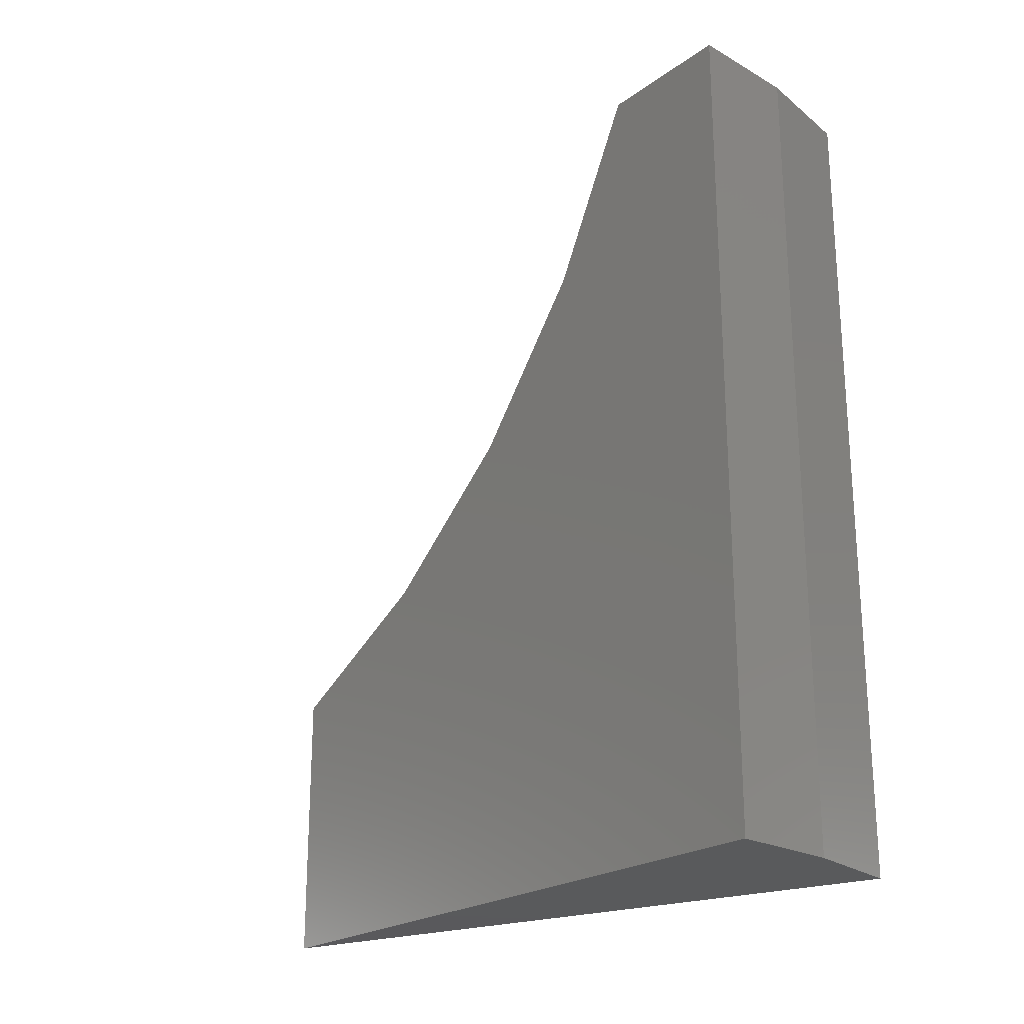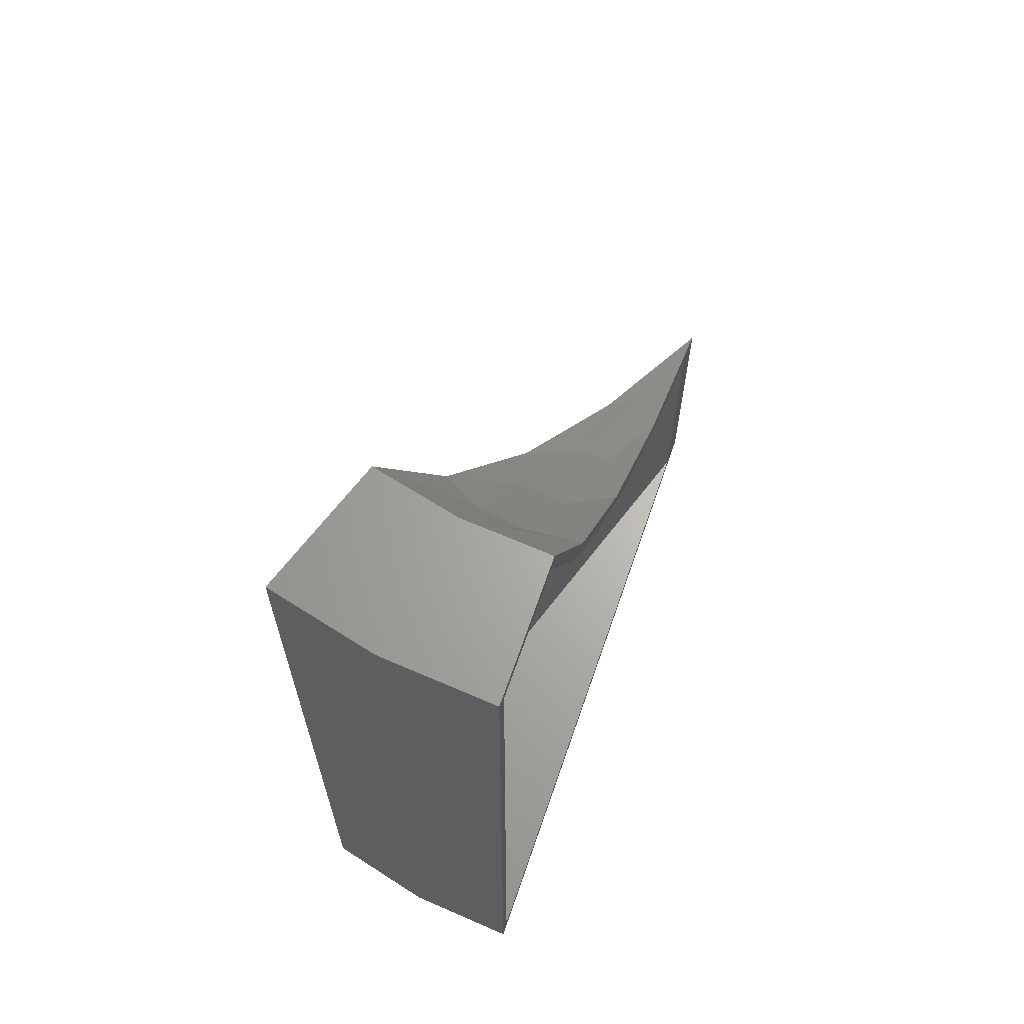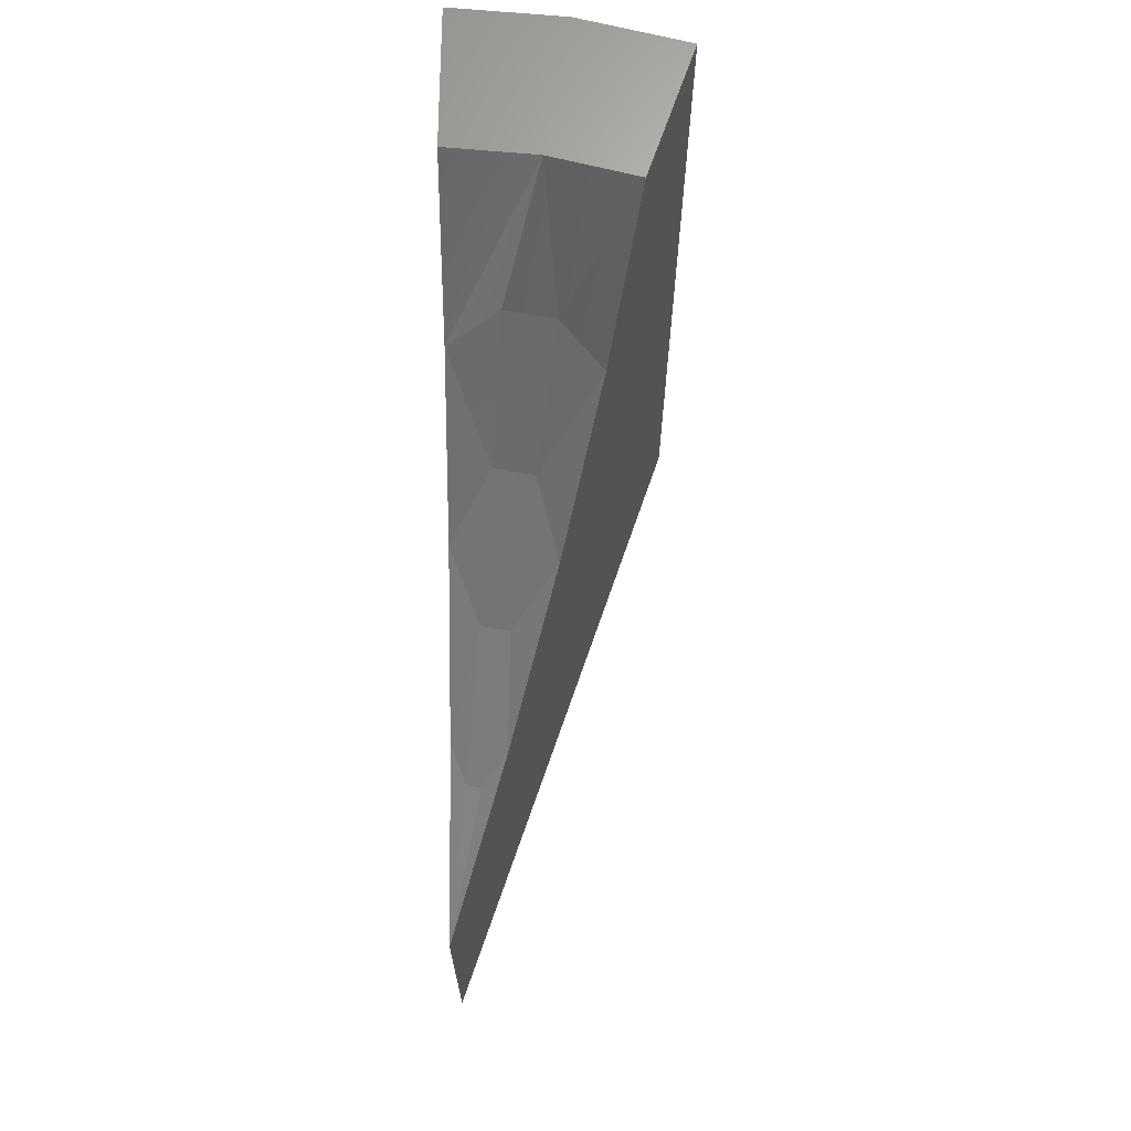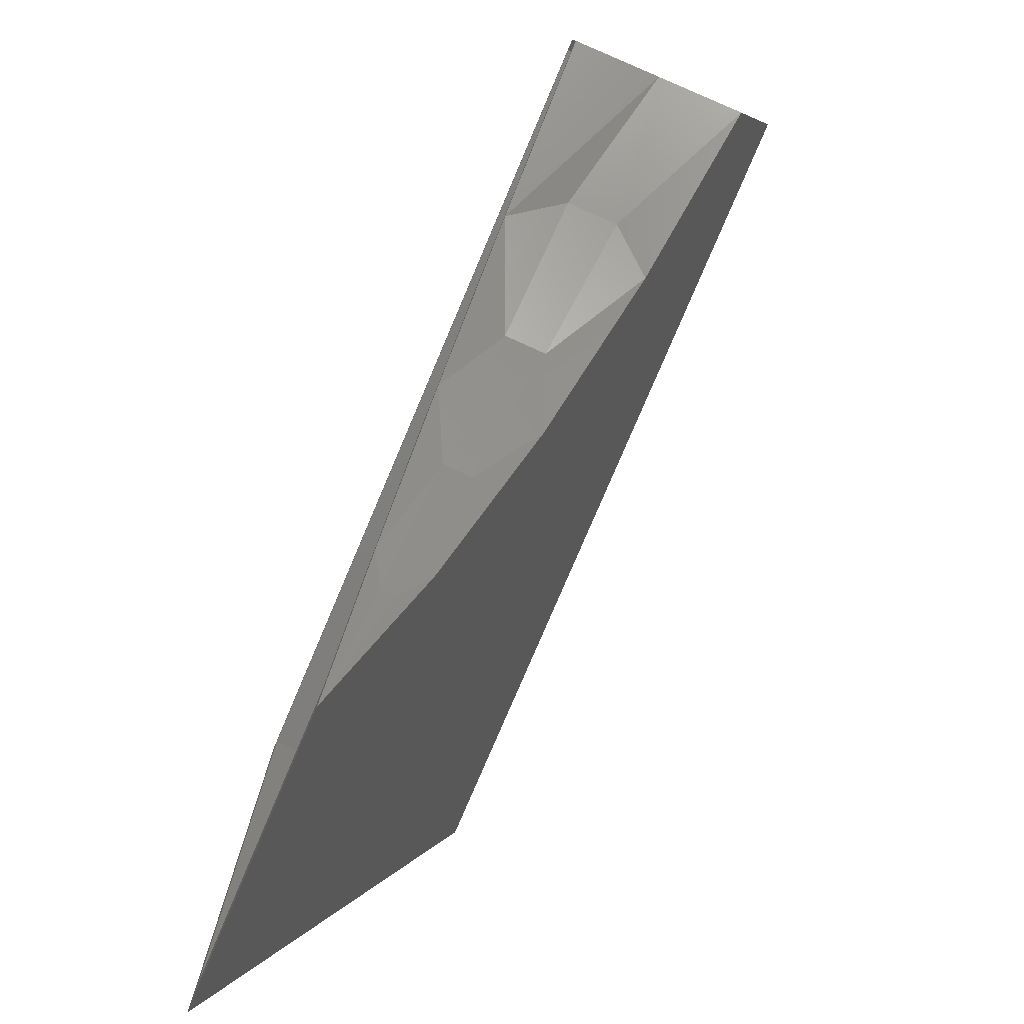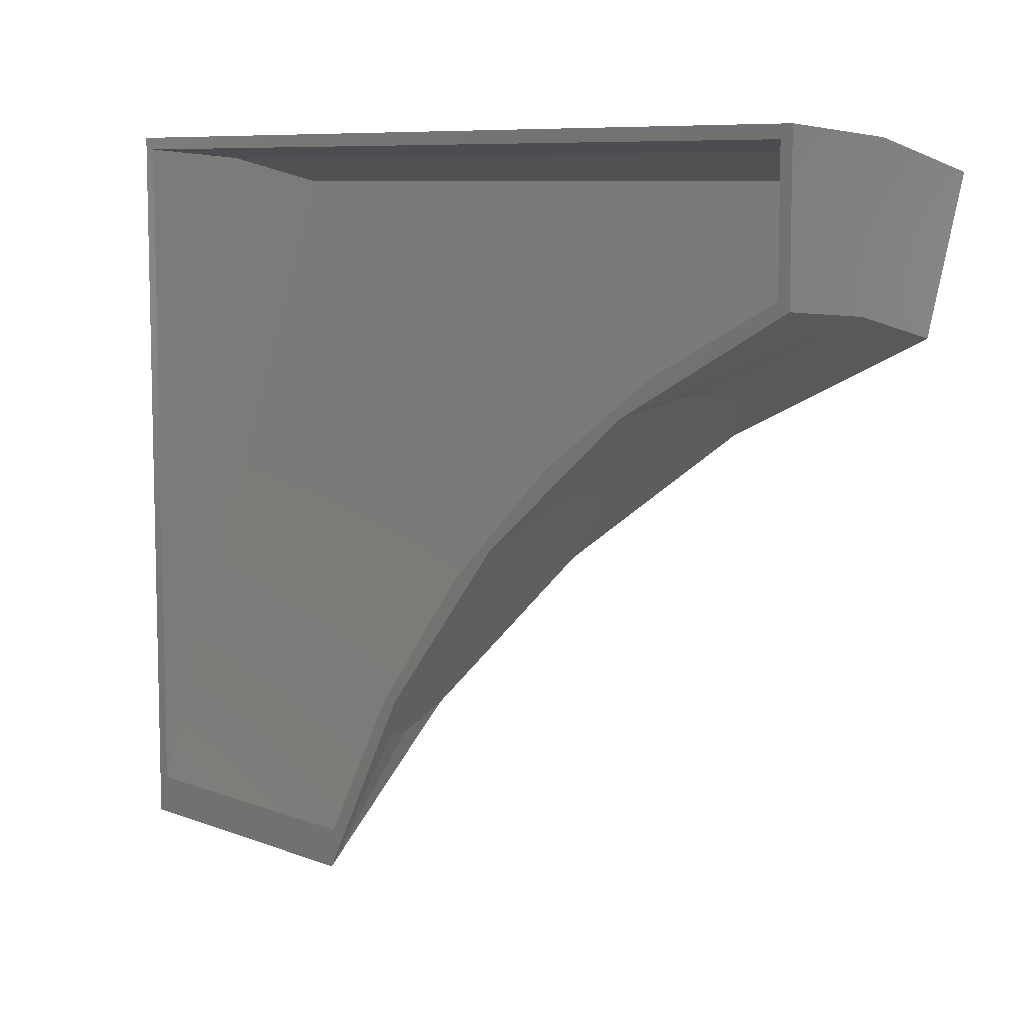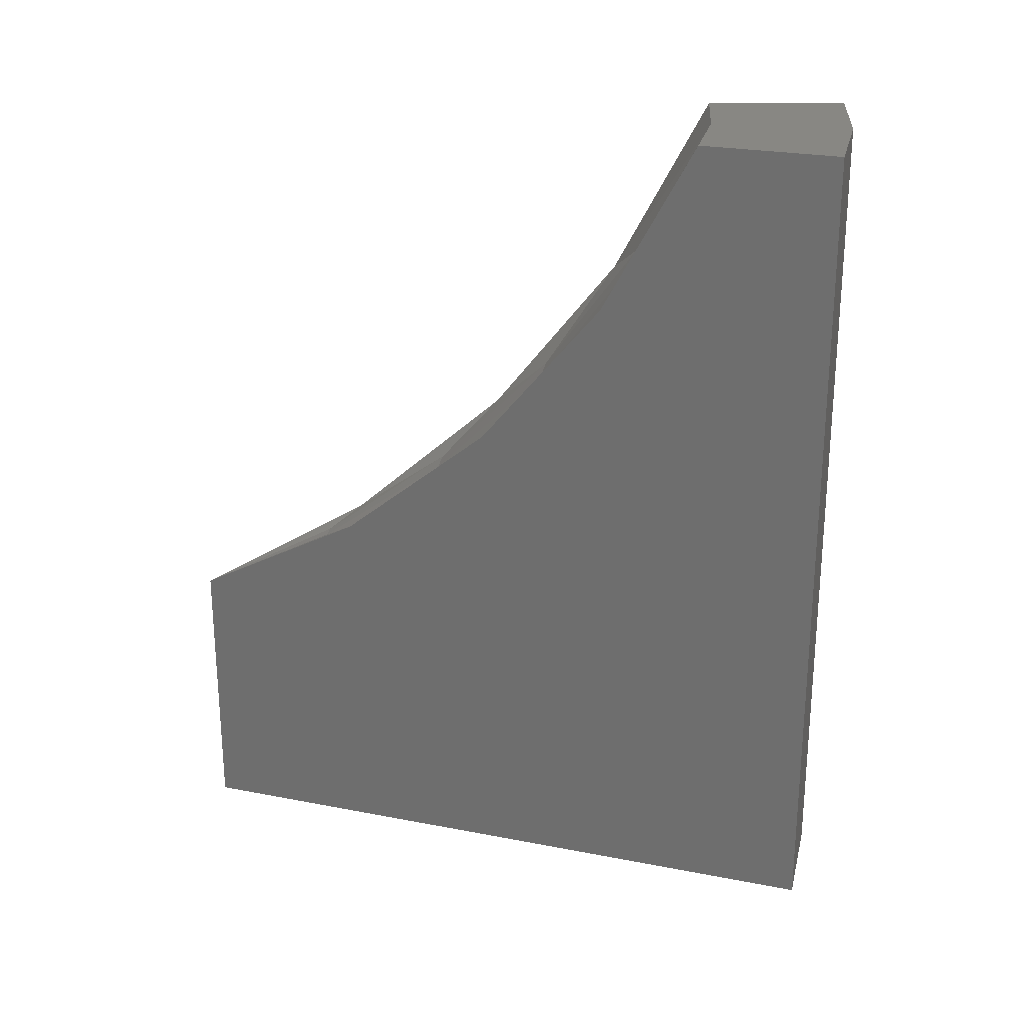
<metadata>
{"format":"stl","ext":"stl","renderer":"f3d","projection":"perspective","resolution":1024,"background":"white","views":[{"elev":-22.5,"azim":122.4,"up":"+Z"},{"elev":65.5,"azim":-160.9,"up":"+Z"},{"elev":67.8,"azim":0.6,"up":"+Z"},{"elev":-77.9,"azim":-23.0,"up":"+Y"},{"elev":8.2,"azim":-43.7,"up":"+Y"},{"elev":24.9,"azim":89.3,"up":"+Z"}]}
</metadata>
<code>
# stl→obj: 50 verts, 96 faces
v 0 0.3782 0.5547
v 0 0.3335 0.4668
v 0 0.373 0.5625
v 0 0.3093 0.4433
v 0 0.2236 0.3389
v 0 0.2768 0.3861
v 0 0.2031 0.3086
v 0 0.1192 0.2532
v 0 0.1185 0.2433
v 0 0.02481 0.1917
v 0 0.02481 0.007812
v 0 0 0
v 0 -4.325e-16 0.1895
v 0 0.4678 0.5625
v 0 0.46 0.007812
v 0 0.46 0.5547
v 0 0.4678 -2.864e-17
v 0.1374 0.439 0.007812
v 0.005685 0.04195 0.2
v 0.03415 0.1278 0.2526
v 0.06587 0.2234 0.3371
v 0.092 0.3021 0.439
v 0.1117 0.3614 0.5547
v 0.1374 0.439 0.5547
v 0.06949 0.4547 0.007812
v 0.06949 0.4547 0.5547
v 0.05646 0.374 0.5547
v 0.01368 0.1365 0.256
v 0.0629 0.3106 0.4407
v 0.03161 0.3154 0.4407
v 0.02722 0.1344 0.256
v 0.0235 0.2345 0.34
v 0.04677 0.231 0.34
v 0.1473 0.444 -8.295e-17
v 0.1473 0.444 0.5625
v 0.1175 0.3541 0.5625
v 0.0974 0.2936 0.4433
v 0.07041 0.2122 0.3389
v 0.03752 0.1131 0.2532
v 0.05518 0.2544 0.3786
v 0.03897 0.1797 0.3021
v 0.02042 0.09418 0.2386
v 0.02775 0.2589 0.3786
v 0.0196 0.1828 0.3021
v 0.01027 0.09582 0.2386
v 0.03452 0.3221 0.4661
v 0.05949 0.3683 0.5625
v 0.06865 0.3166 0.4661
v 0.0746 0.4618 0.5625
v 0.0746 0.4618 -6.735e-19
f 1 2 3
f 2 4 3
f 5 4 6
f 7 5 6
f 7 8 5
f 9 8 7
f 2 6 4
f 10 11 12
f 10 12 13
f 10 13 8
f 10 8 9
f 14 15 16
f 14 16 1
f 14 1 3
f 17 12 11
f 17 11 15
f 17 15 14
f 18 11 10
f 18 10 19
f 18 19 20
f 18 20 21
f 18 21 22
f 18 22 23
f 18 23 24
f 18 25 11
f 25 15 11
f 24 26 18
f 18 26 25
f 26 16 25
f 25 16 15
f 24 23 26
f 26 23 27
f 26 27 16
f 16 27 1
f 10 28 19
f 10 9 28
f 27 29 30
f 31 20 19
f 21 20 31
f 30 32 6
f 6 32 7
f 7 32 28
f 7 28 9
f 1 27 2
f 2 27 30
f 2 30 6
f 27 23 29
f 29 23 22
f 29 22 33
f 33 22 21
f 33 21 31
f 30 29 32
f 32 29 33
f 32 33 28
f 28 33 31
f 28 31 19
f 34 35 36
f 34 36 37
f 34 37 38
f 34 38 39
f 34 39 13
f 34 13 12
f 40 38 37
f 38 40 41
f 41 39 38
f 42 39 41
f 5 43 4
f 44 43 5
f 8 44 5
f 8 45 44
f 13 39 42
f 13 42 45
f 13 45 8
f 43 46 4
f 4 46 47
f 4 47 3
f 40 37 48
f 48 37 36
f 48 36 47
f 47 46 48
f 48 46 43
f 48 43 40
f 40 43 44
f 40 44 41
f 41 44 45
f 41 45 42
f 3 49 14
f 36 35 47
f 47 35 49
f 47 49 3
f 35 34 49
f 49 34 50
f 49 50 14
f 14 50 17
f 12 50 34
f 12 17 50

</code>
